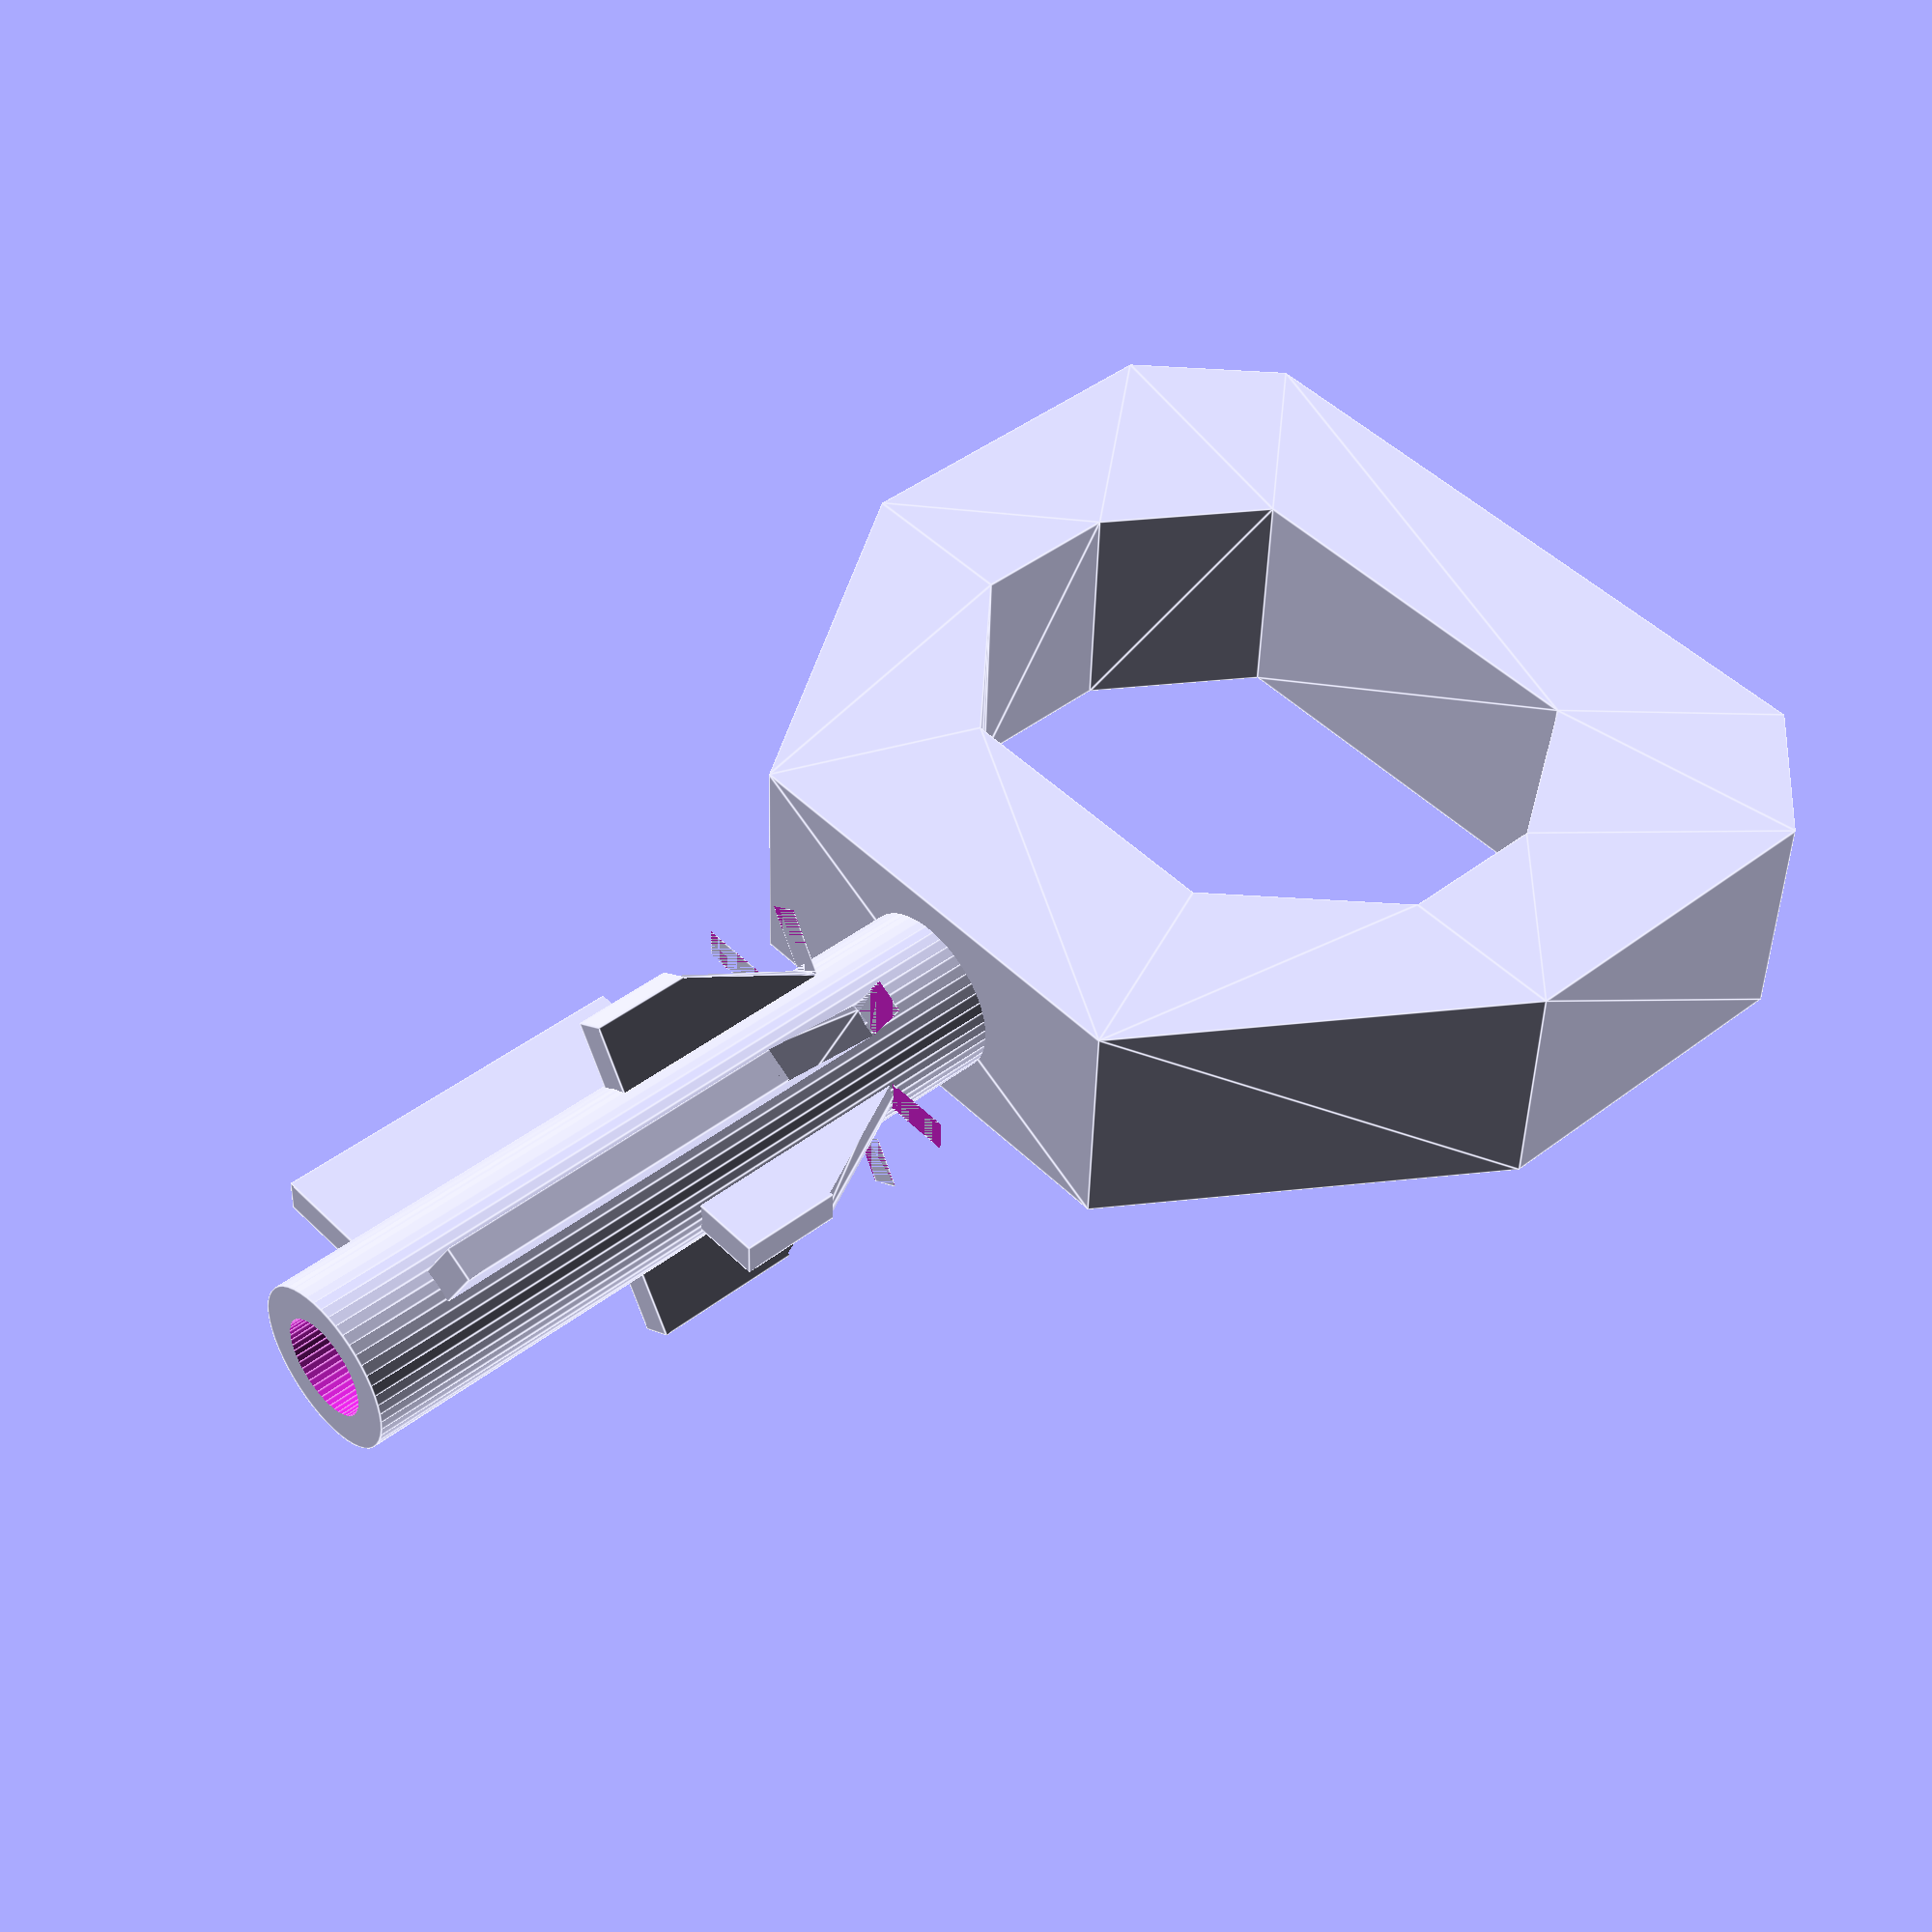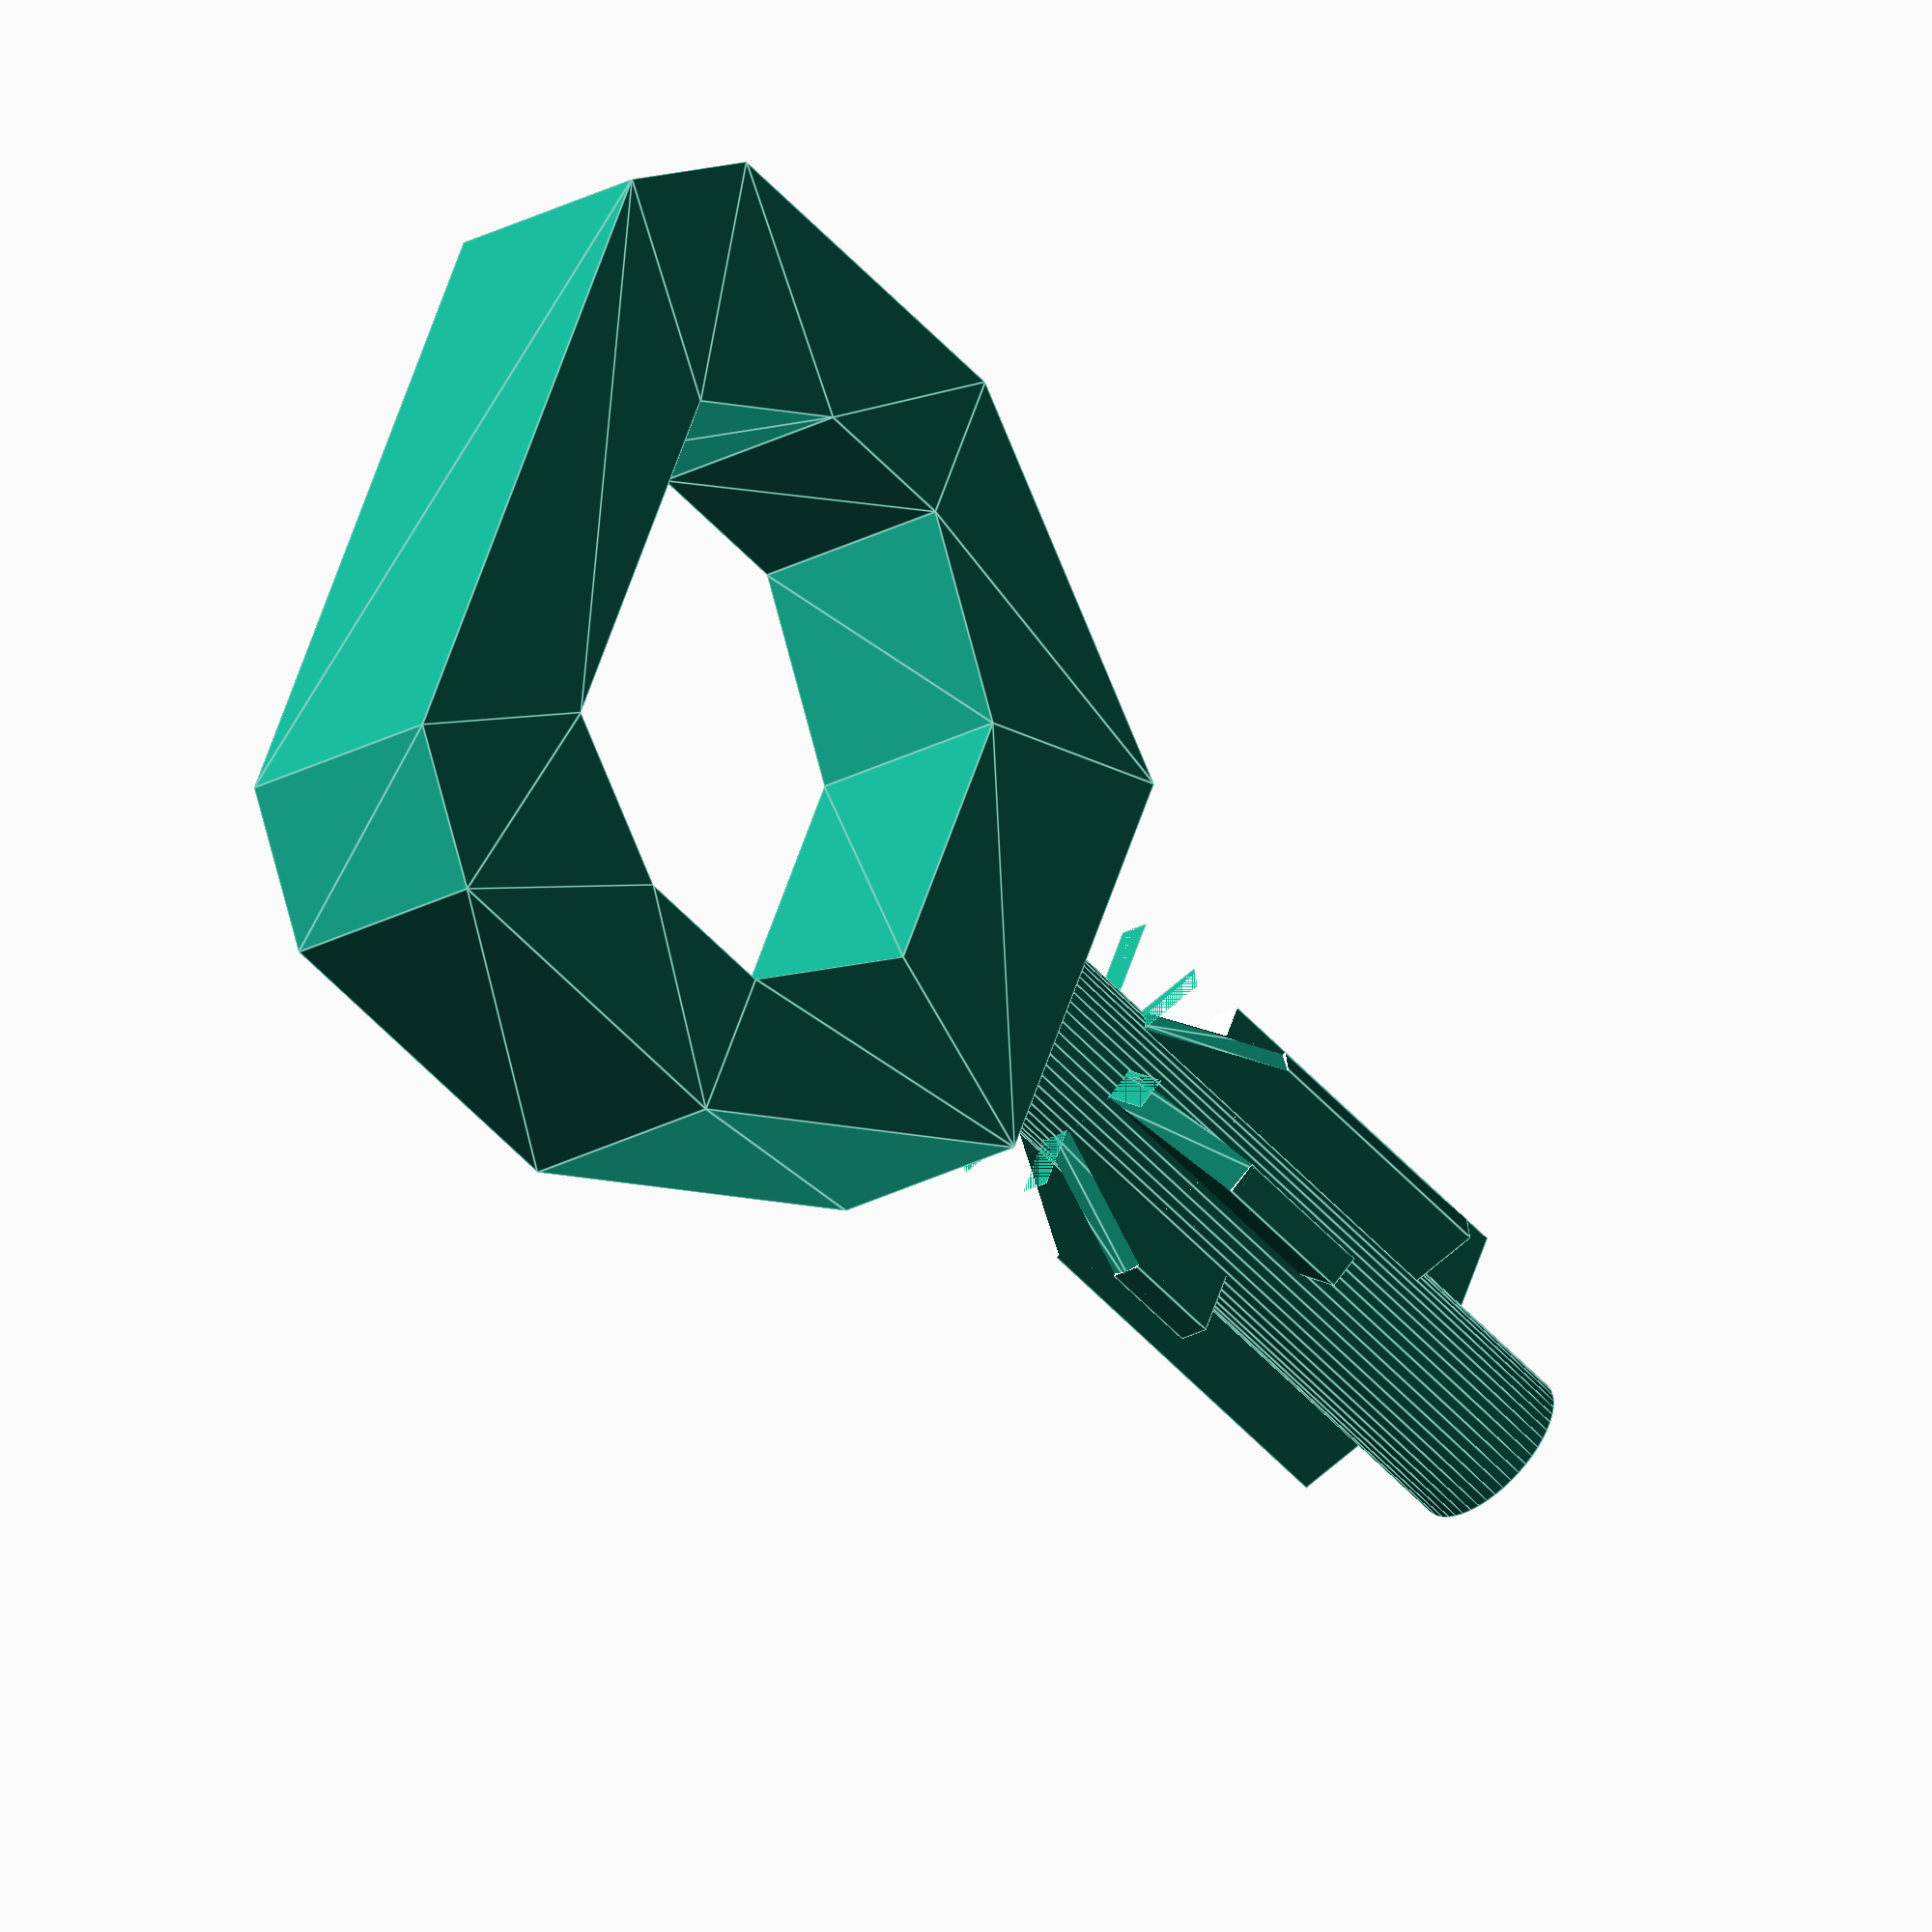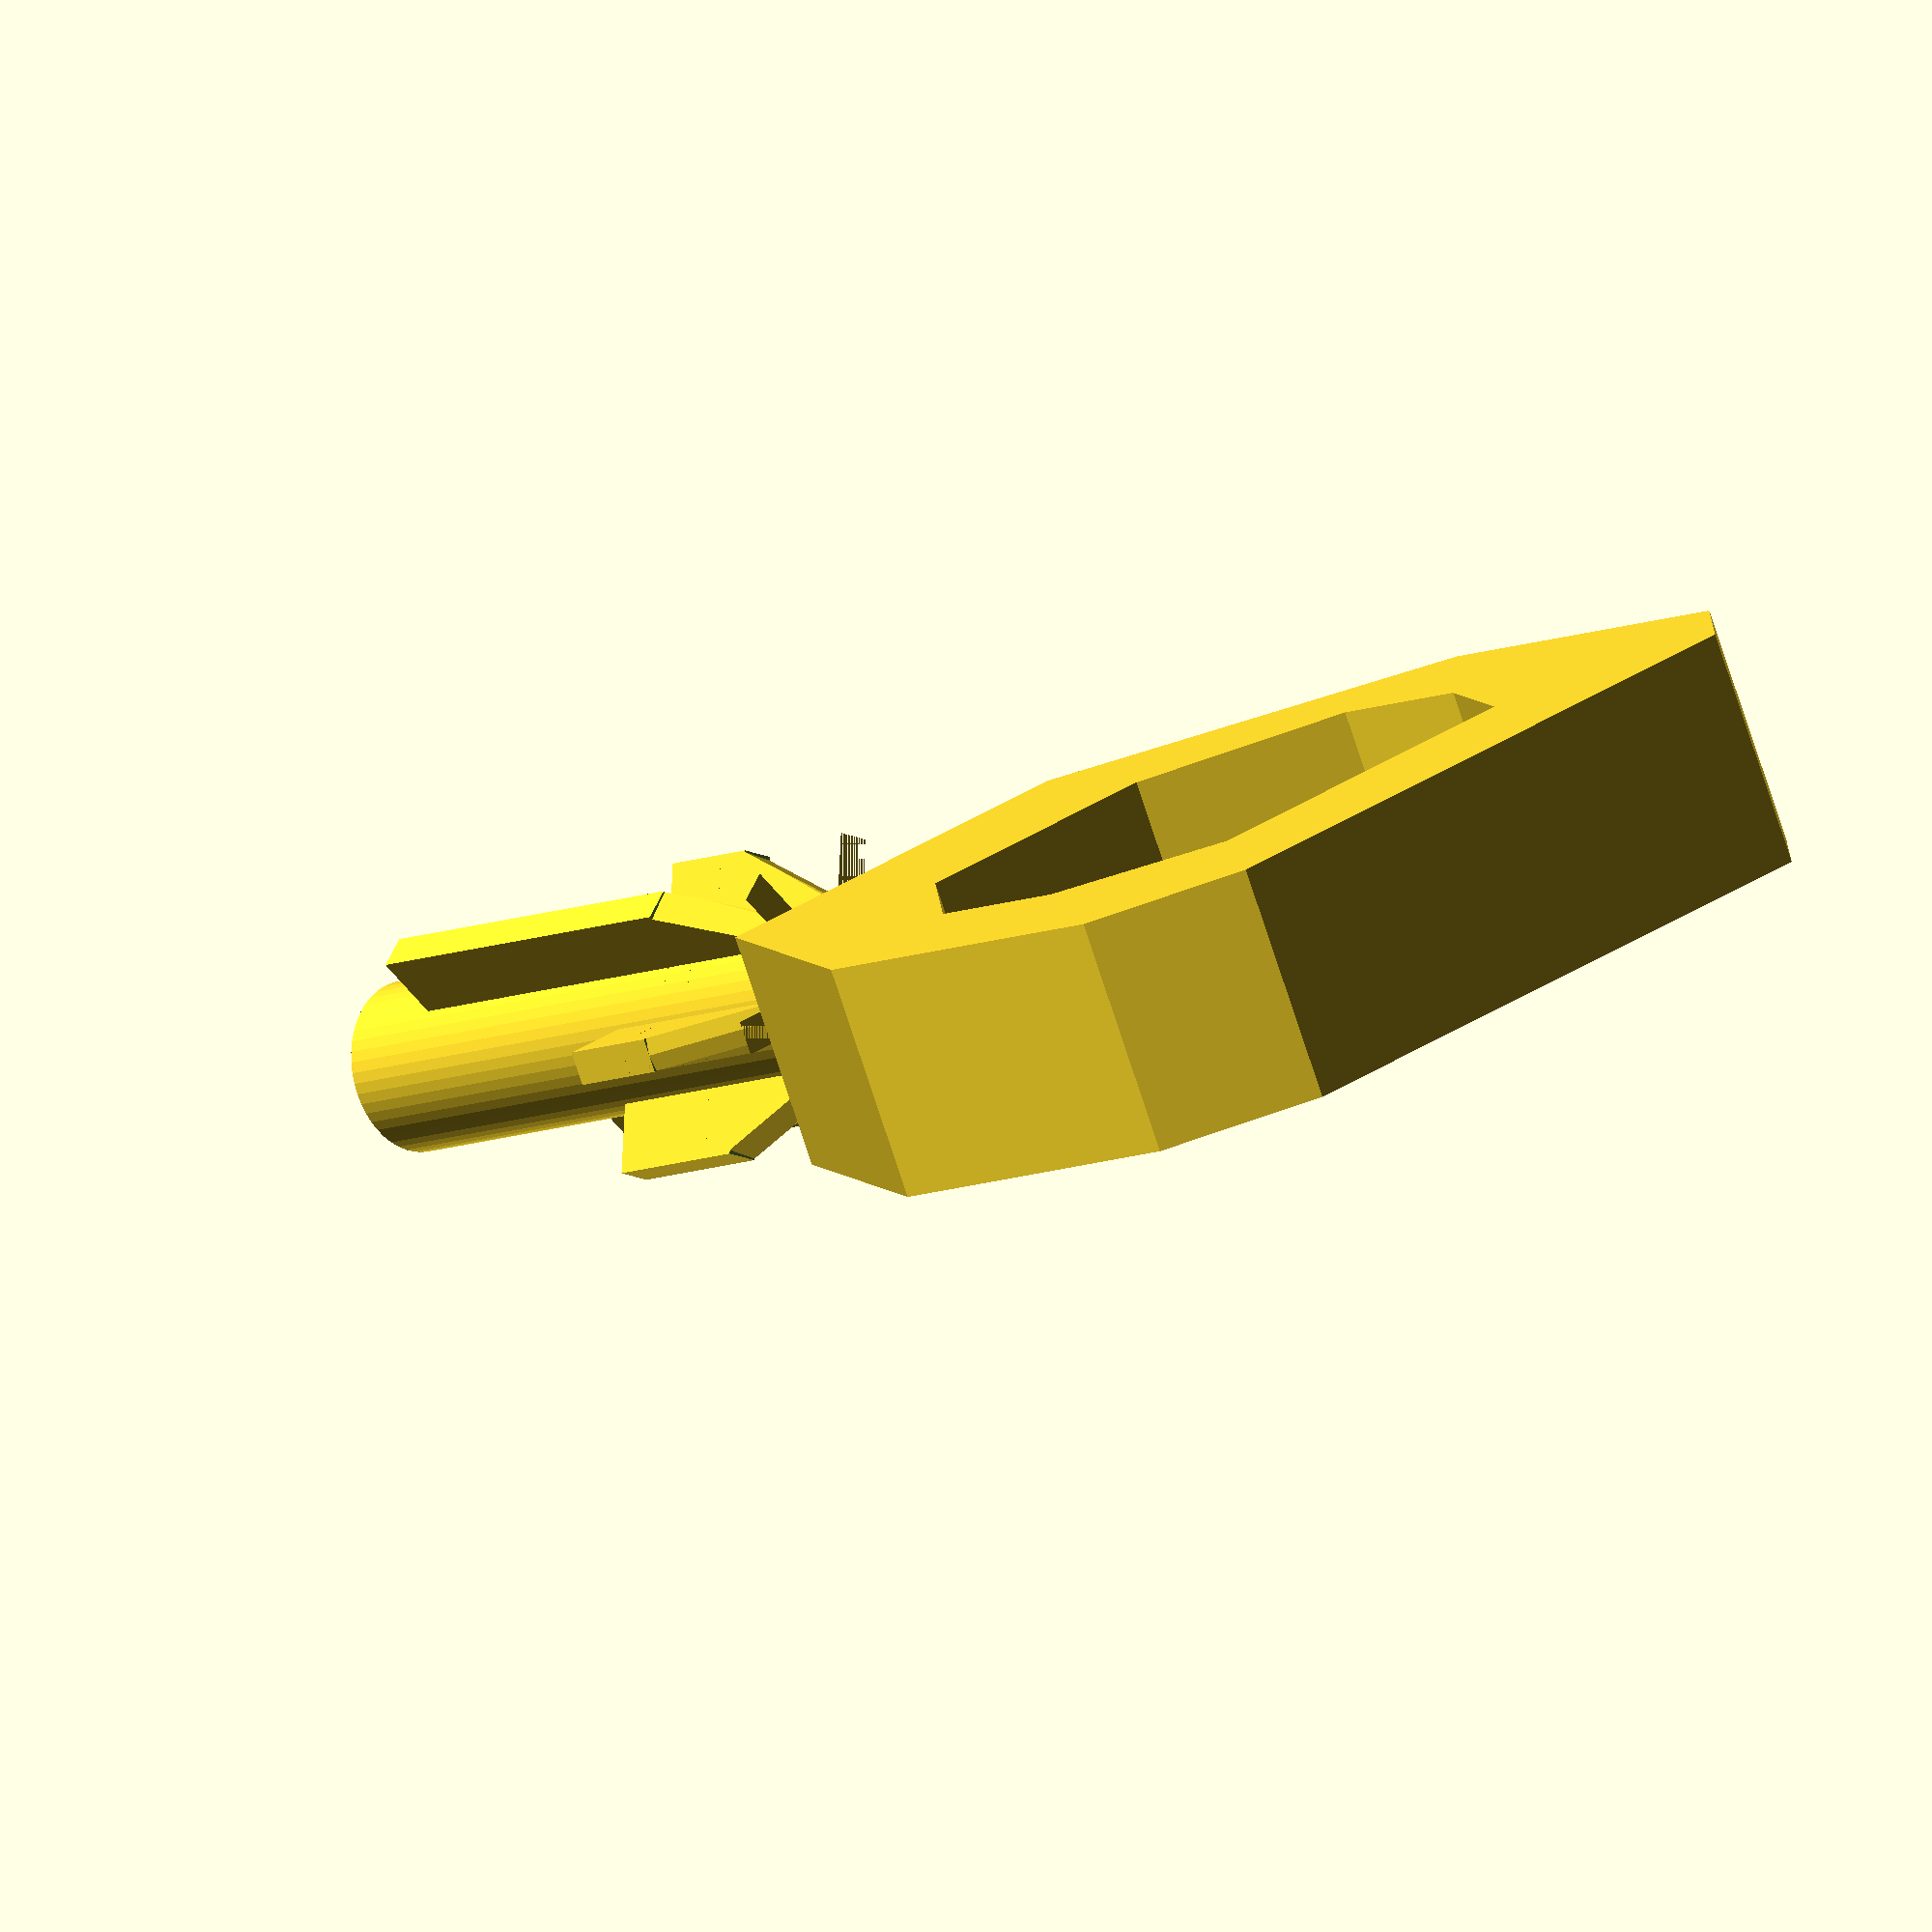
<openscad>
// Documentation Générer une clef Pollux 5
// =========================
//
// création d'une copie d'une clef Pollux basée sur les coupes en mm
// paramètres :
// un, deux, trois, quatre, cinq
//
// manche: bool, de base true si on le specifie à false, créer un petit manche pour des impréssions plus rapide
//
// Vue de face de la clef :
//
//          3
//       4     2
//          
//       5     1
//         |_|
//
// Utilisation:
// ------
//
// appel du module :
//
//     clef_pollux5(un, deux, trois, quatre, cinq);
//
// Example:
// --------
//
//     clef_pollux5(8,0,8,6.5);
//     clef_pollux5(8,0,8,6.5, manche=false);

module clef_pollux5(un, deux, trois, quatre, cinq, manche=true){
    union() {
       rotate([0,0,90]){ 
            if (manche) {
                // Handle
                rotate([0, 90, 0]) translate([10, 0, - 3.5]) {
                    linear_extrude(7) {
                        difference() {
                            scale(0.7) polygon(points = [[- 15, - 10], [0, - 20], [15, - 20], [20, - 15], [20, 15], [15, 20]
                                , [0, 20], [- 15, 10]]);
                            scale(0.3) polygon(points = [[- 15, - 15], [0, - 30], [15, - 30], [30, - 20], [30, 20], [15, 30]
                                , [0, 30], [- 15, 15]]);
                        }
                    }
                }
            }
            else {
                //small handle
                translate([- 4, - 7, - 5]) cube([8, 14, 5]);
            }
        }
        // shape kiz
            difference() {
                cylinder(22, 2.5, 2.5, $fn = 50);  // Outer cylinder
                translate([0,0,5]) cylinder(18, 1.5, 1.5, $fn = 50);  // Inner cylinder
            }
            // ajout des barres de combinaison de la clef ( 6 barres, 360°/6 pour l'angle de rotation entre chaque barre la 1 est l'entraineur)
            translate([0,0,4]){
                blankHeight = 12 + 3; // 14 is the blank size, 3 is the already cut part on the key
                 // barre 1
                
        difference(){
            union() {
                translate([2,-0.5,0]) cube([3.5, 1, blankHeight]);
                // barre 2
                rotate([0,0,60]) translate([2,-0.5,0]) cube([2.5, 1, blankHeight-cinq]);
                // barre 3
                rotate([0,0,60*2]) translate([2,-0.5,0]) cube([2.5, 1, blankHeight-quatre]);
                // barre 4
                rotate([0,0,60*3]) translate([2,-0.5,0]) cube([2.5, 1, blankHeight-trois]);
                // barre 5
                rotate([0,0,60*4]) translate([2,-0.5,0]) cube([2.5, 1, blankHeight-deux]);
            // barre 6
                rotate([0,0,60*5]) translate([2,-0.5,0]) cube([2.5, 1, blankHeight-un]);
            }
            
        difference(){
            cylinder(4,6,6);
            cylinder(5,2.5,5);
            }
        }
    }}
}

clef_pollux5(8,0,8,6.5,3);

</openscad>
<views>
elev=136.0 azim=2.2 roll=132.0 proj=p view=edges
elev=53.6 azim=247.5 roll=221.1 proj=o view=edges
elev=10.1 azim=206.1 roll=136.0 proj=o view=solid
</views>
